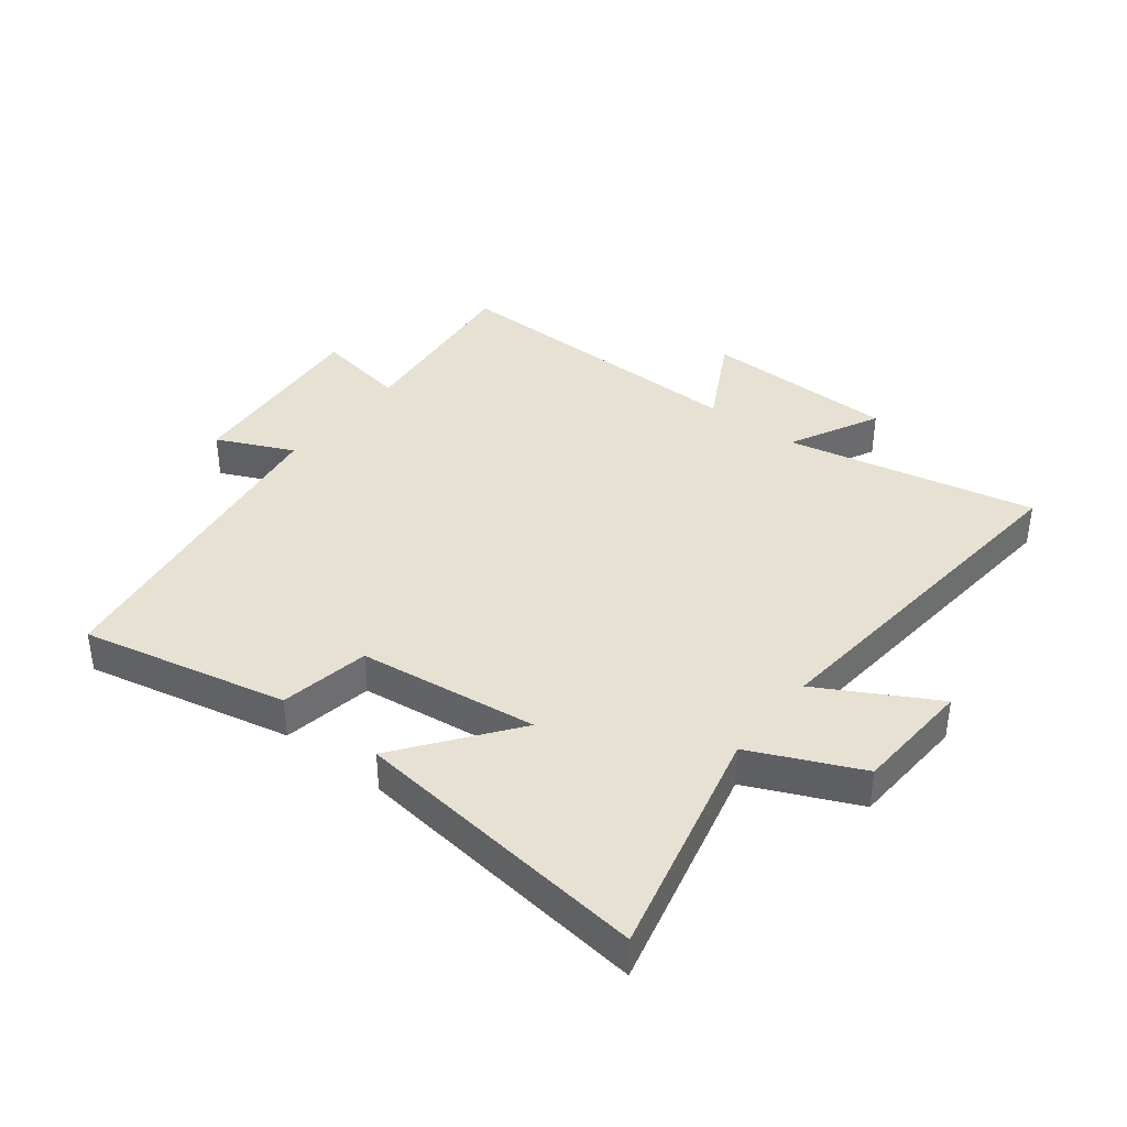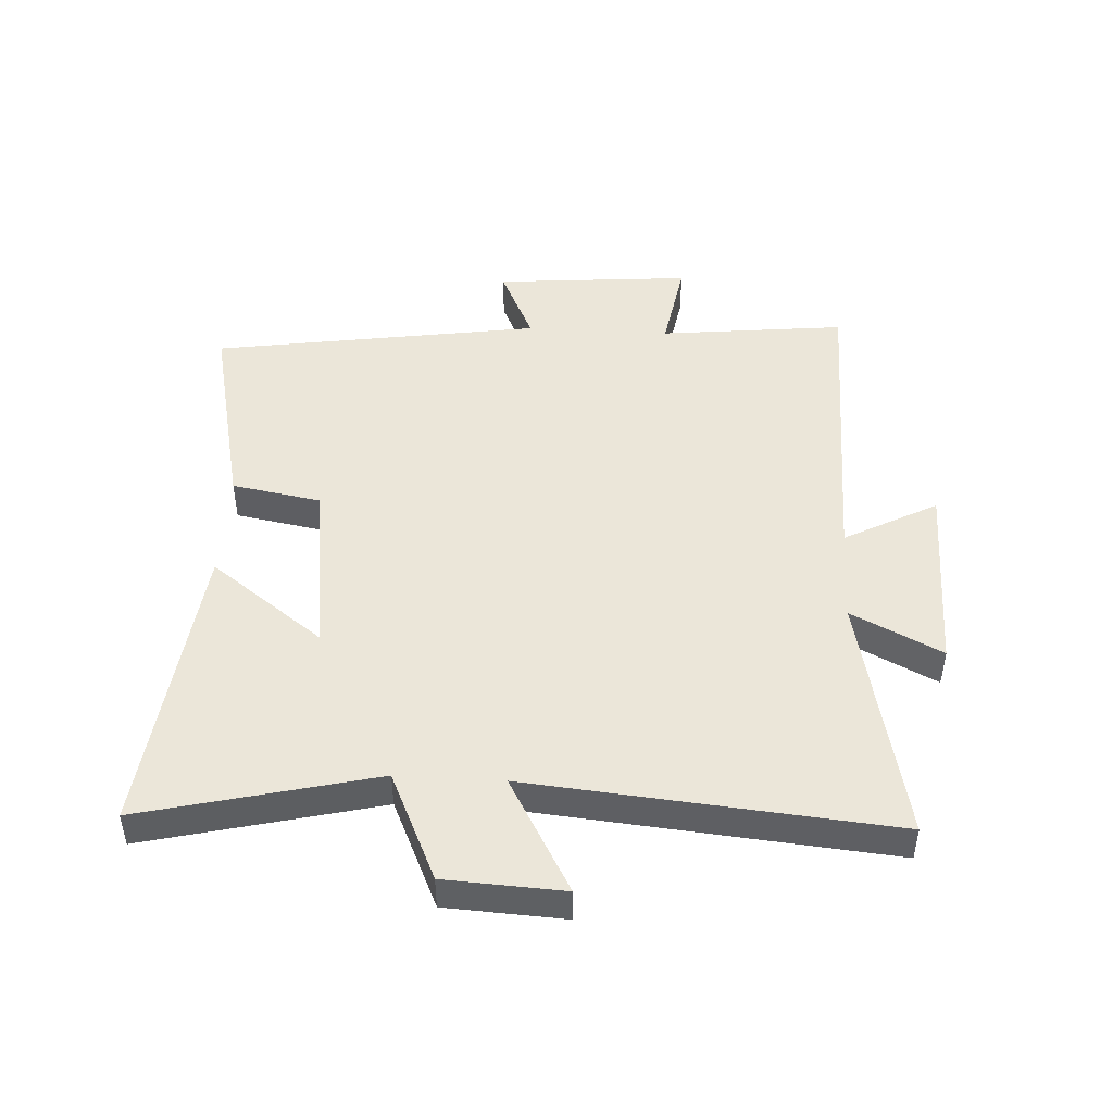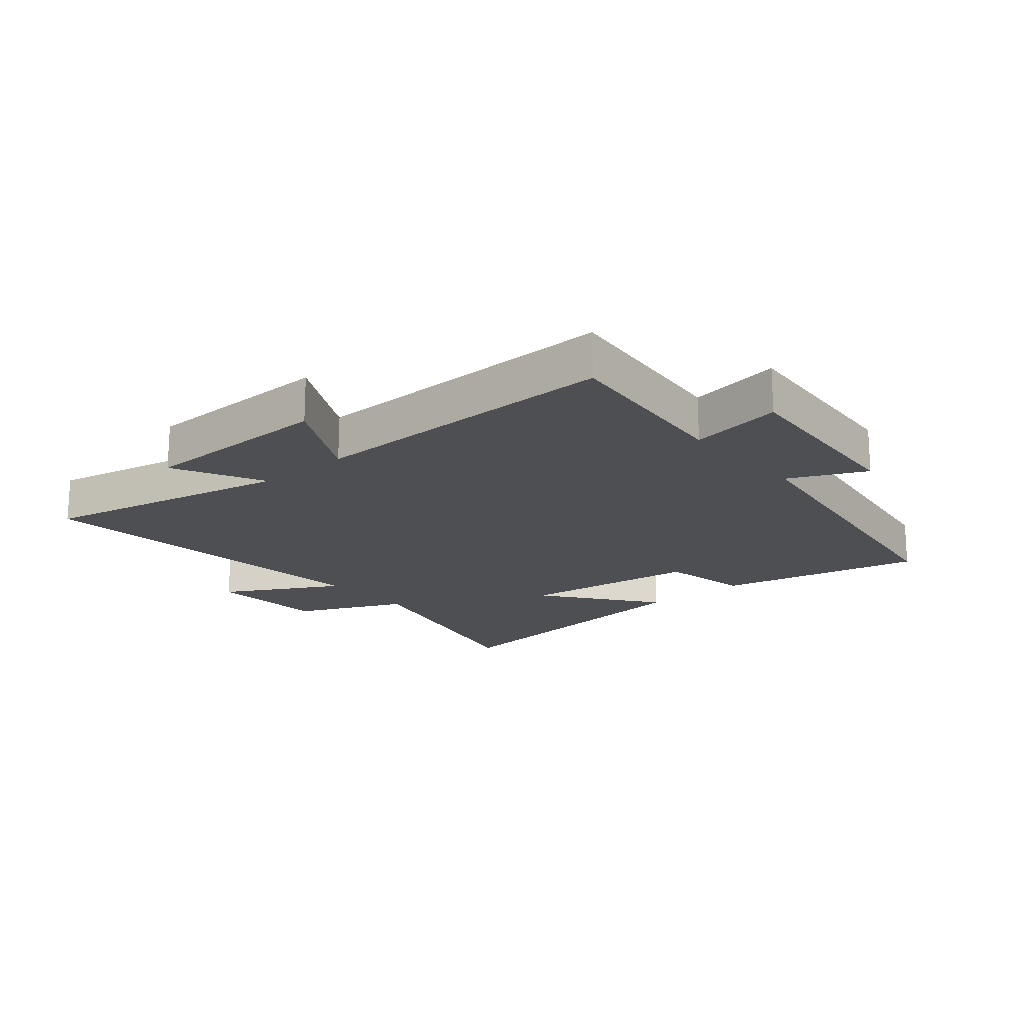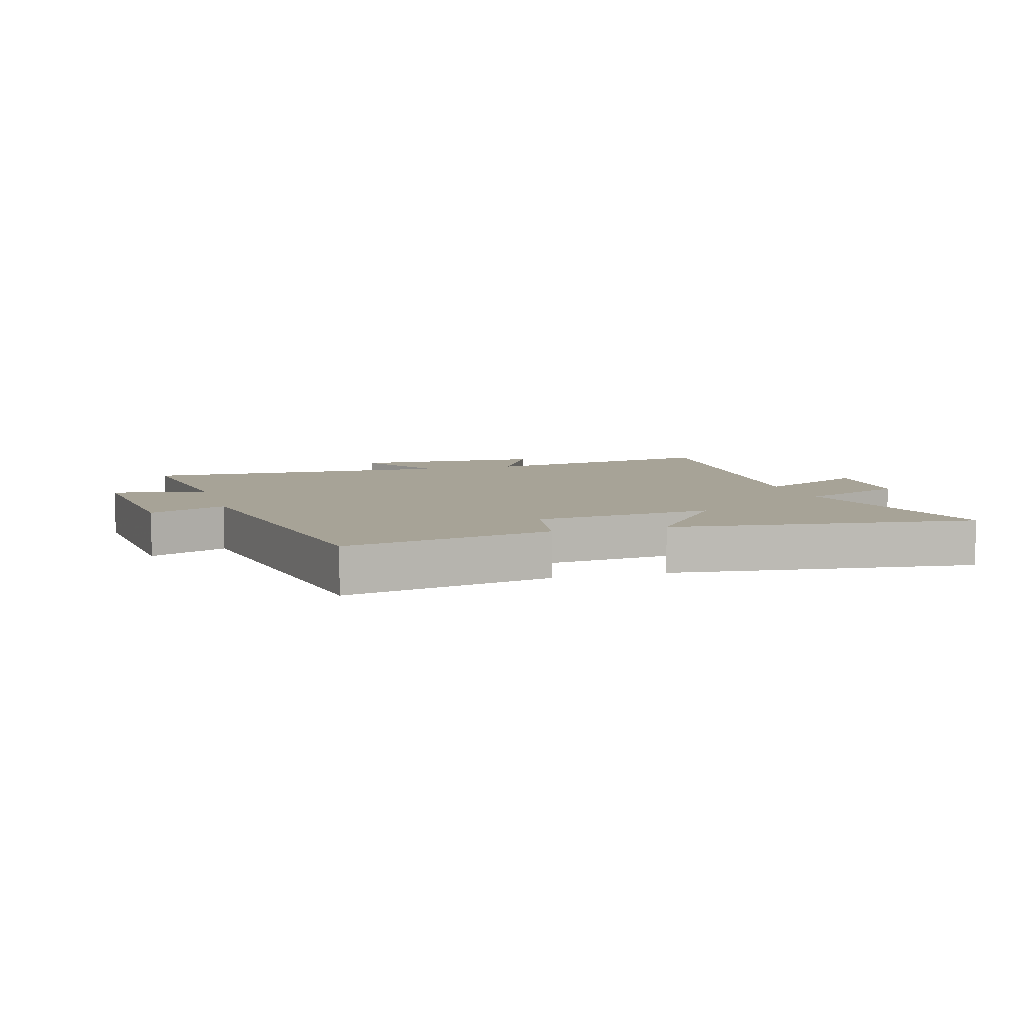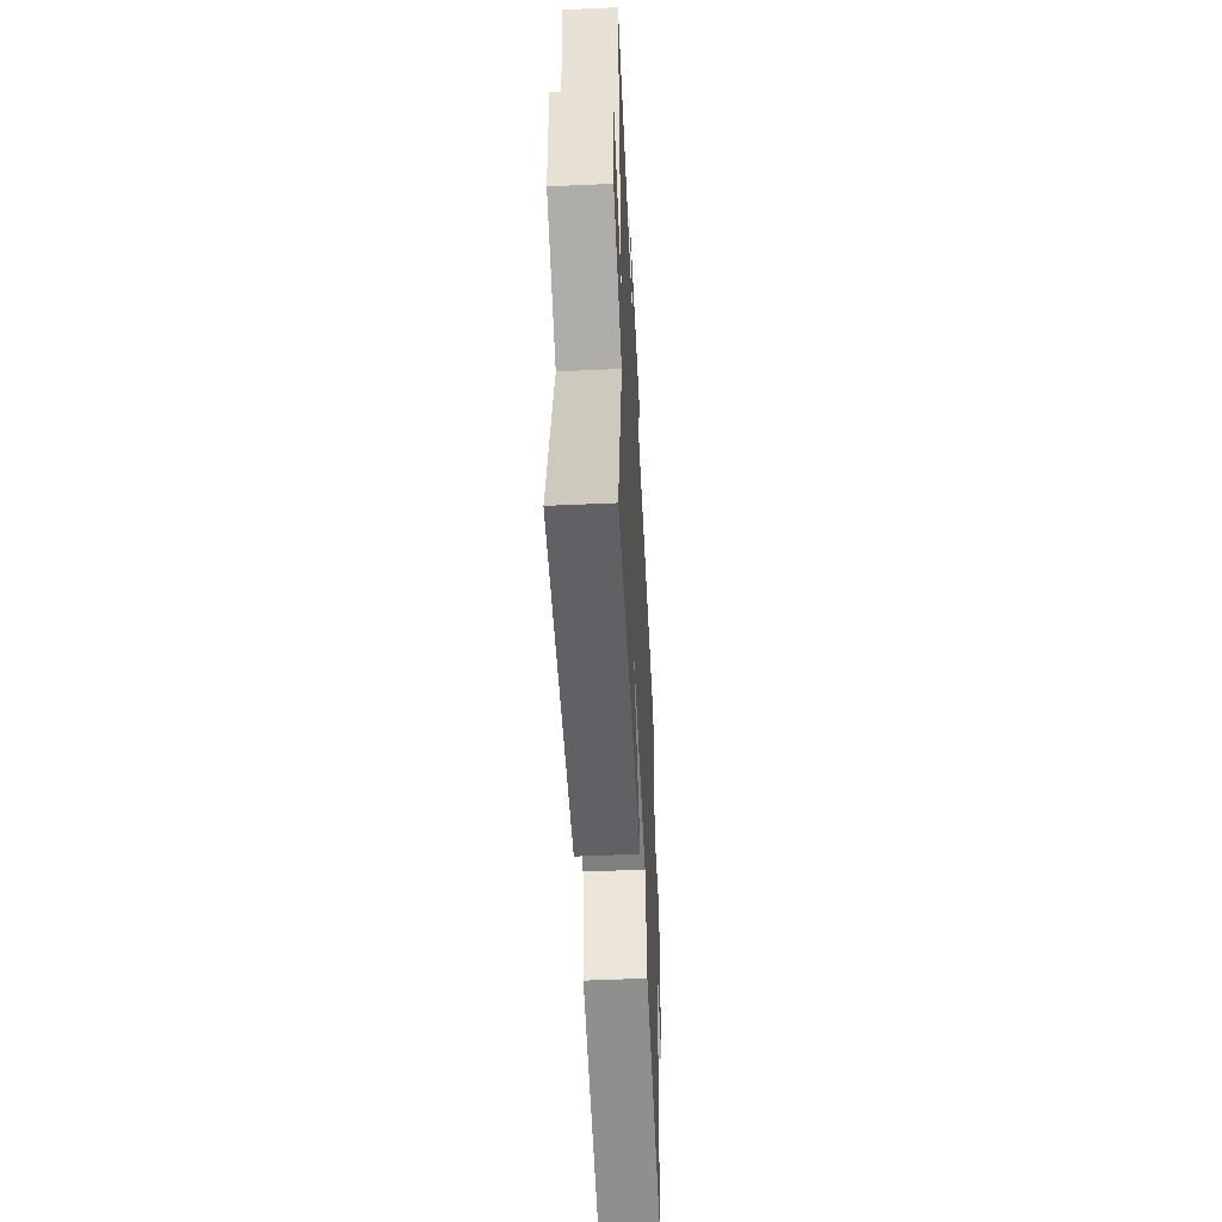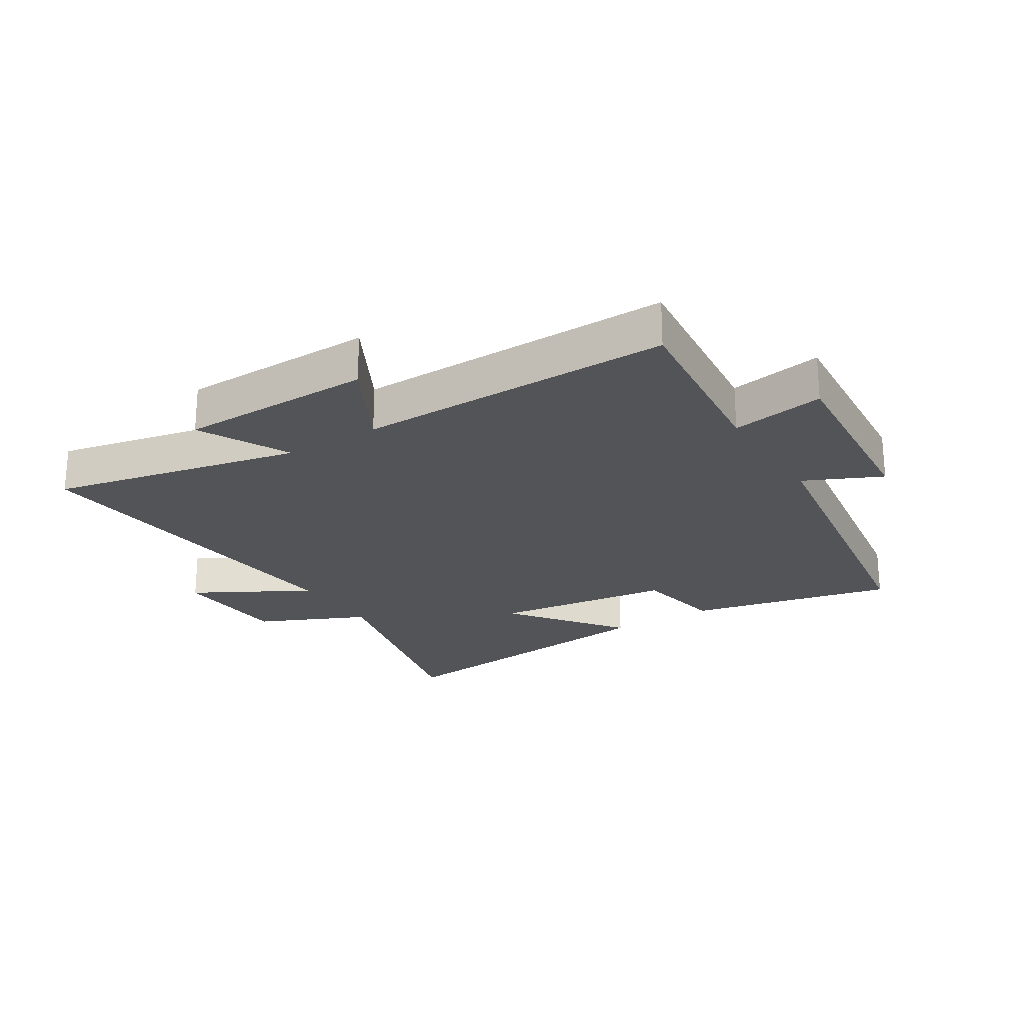
<metadata>
{"format":"obj","ext":"obj","renderer":"f3d","projection":"perspective","resolution":1024,"background":"white","views":[{"elev":38.6,"azim":-141.8,"up":"+Y"},{"elev":46.9,"azim":-86.7,"up":"+Y"},{"elev":-18.2,"azim":40.6,"up":"+Y"},{"elev":6.7,"azim":163.7,"up":"+Y"},{"elev":-52.8,"azim":-87.2,"up":"+Z"},{"elev":-23.2,"azim":32.3,"up":"+Y"}]}
</metadata>
<code>
v -0.553 0.07 0.588
v -0.144 0.07 0.5
v -0.218 0.07 0.648
v 0.1 0.07 0.652
v 0.018 0.07 0.5
v 0.534 0.07 0.506
v 0.5 0.07 0.201
v 0.653 0.07 0.227
v 0.625 0.07 -0.095
v 0.5 0.07 -0.037
v 0.415 0.07 -0.575
v 0.079 0.07 -0.5
v 0.053 0.07 -0.353
v -0.241 0.07 -0.315
v -0.103 0.07 -0.5
v -0.594 0.07 -0.556
v -0.5 0.07 -0.175
v -0.677 0.07 -0.094
v -0.687 0.07 0.1
v -0.5 0.07 -0.005
v -0.553 0 0.588
v -0.144 0 0.5
v -0.218 0 0.648
v 0.1 0 0.652
v 0.018 0 0.5
v 0.534 0 0.506
v 0.5 0 0.201
v 0.653 0 0.227
v 0.625 0 -0.095
v 0.5 0 -0.037
v 0.415 0 -0.575
v 0.079 0 -0.5
v 0.053 0 -0.353
v -0.241 0 -0.315
v -0.103 0 -0.5
v -0.594 0 -0.556
v -0.5 0 -0.175
v -0.677 0 -0.094
v -0.687 0 0.1
v -0.5 0 -0.005
f 17 18 19 20
f 14 15 16 17
f 13 14 17 20
f 10 11 12 13
f 20 1 2
f 13 20 2
f 10 13 2
f 7 8 9 10
f 5 6 7
f 5 7 10 2
f 2 3 4 5
f 40 39 38 37
f 37 36 35 34
f 40 37 34 33
f 33 32 31 30
f 22 21 40
f 22 40 33
f 22 33 30
f 30 29 28 27
f 27 26 25
f 22 30 27 25
f 25 24 23 22
f 1 21 22 2
f 2 22 23 3
f 3 23 24 4
f 4 24 25 5
f 5 25 26 6
f 6 26 27 7
f 7 27 28 8
f 8 28 29 9
f 9 29 30 10
f 10 30 31 11
f 11 31 32 12
f 12 32 33 13
f 13 33 34 14
f 14 34 35 15
f 15 35 36 16
f 16 36 37 17
f 17 37 38 18
f 18 38 39 19
f 19 39 40 20
f 20 40 21 1

</code>
